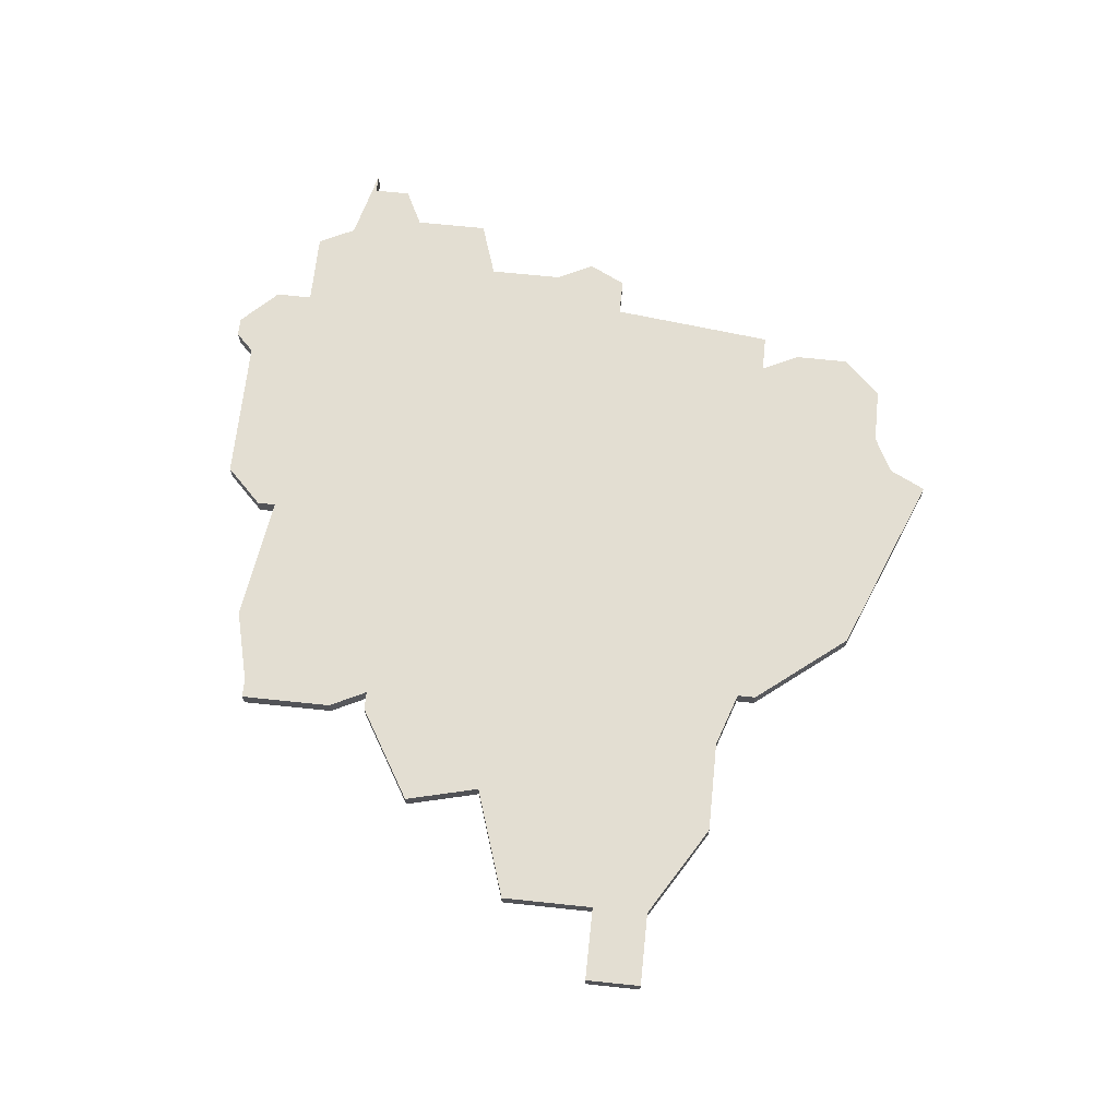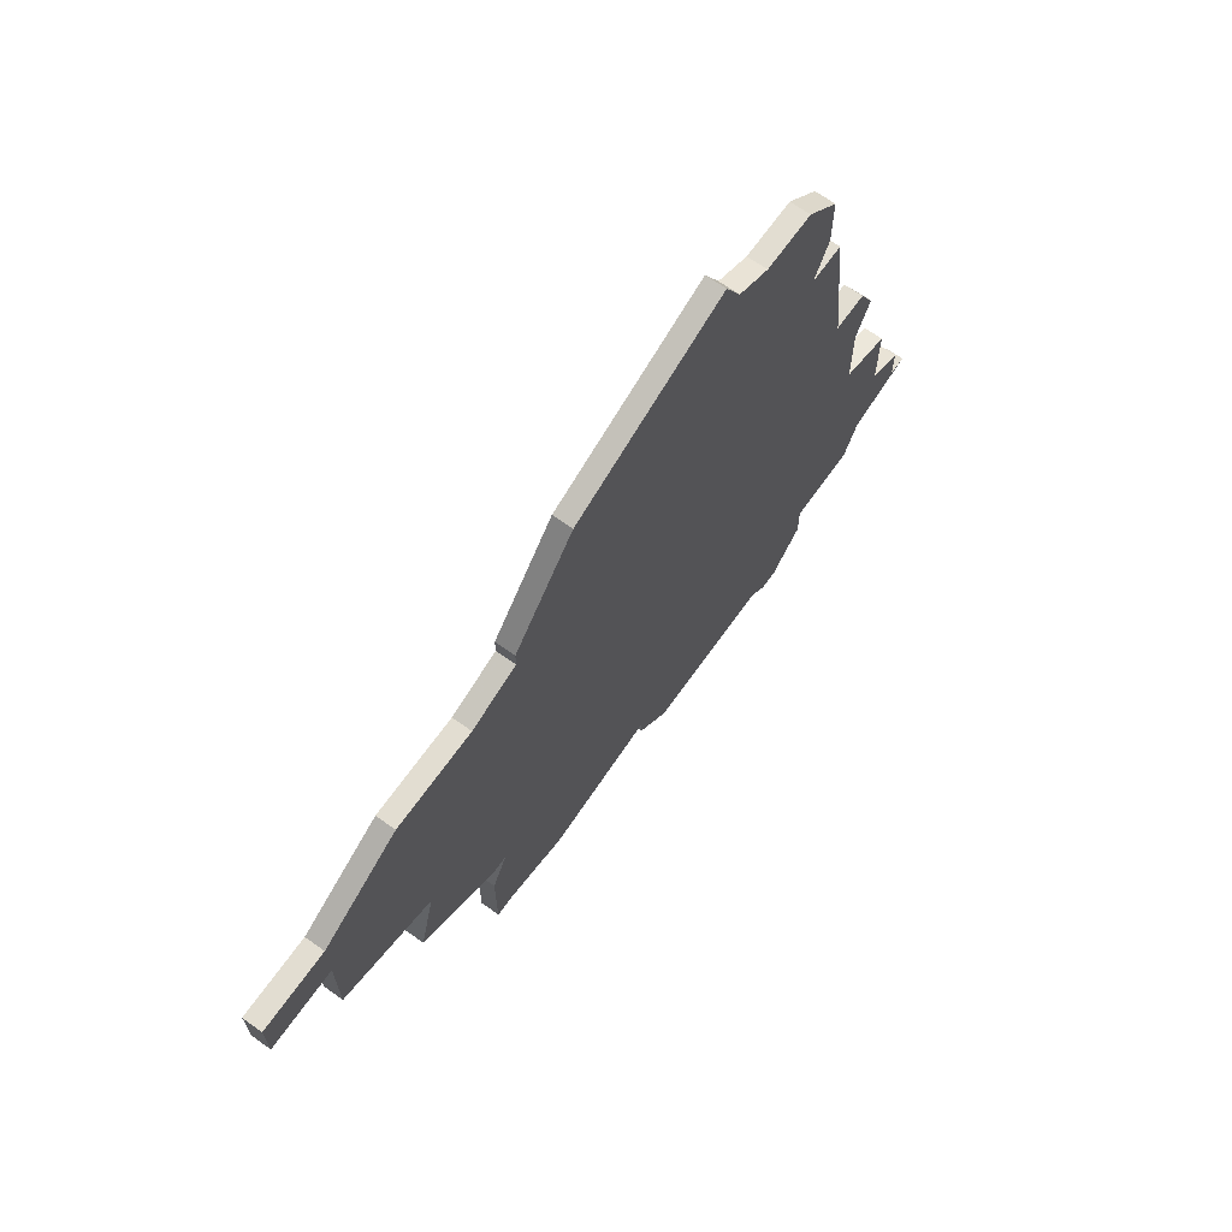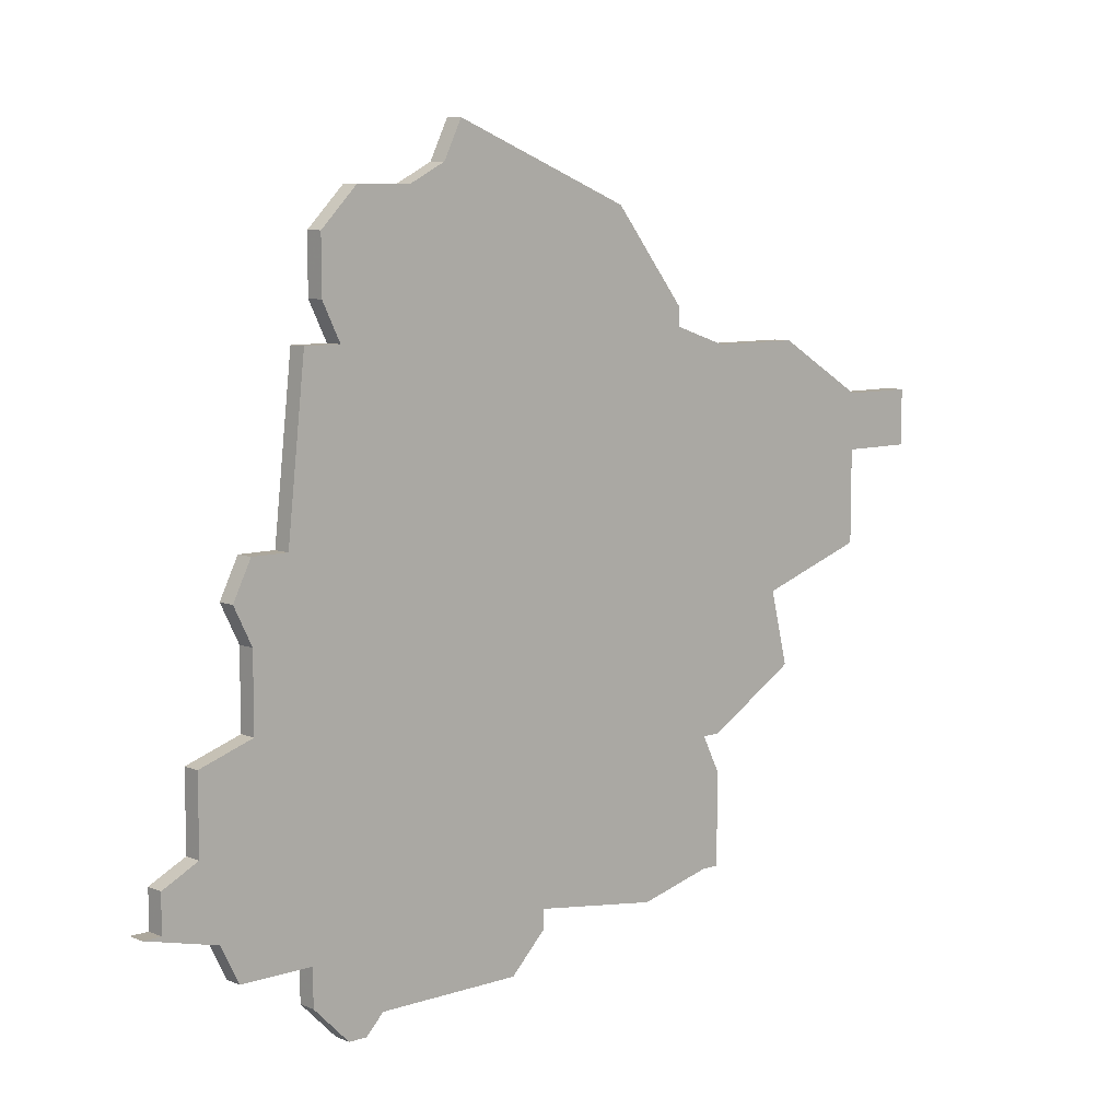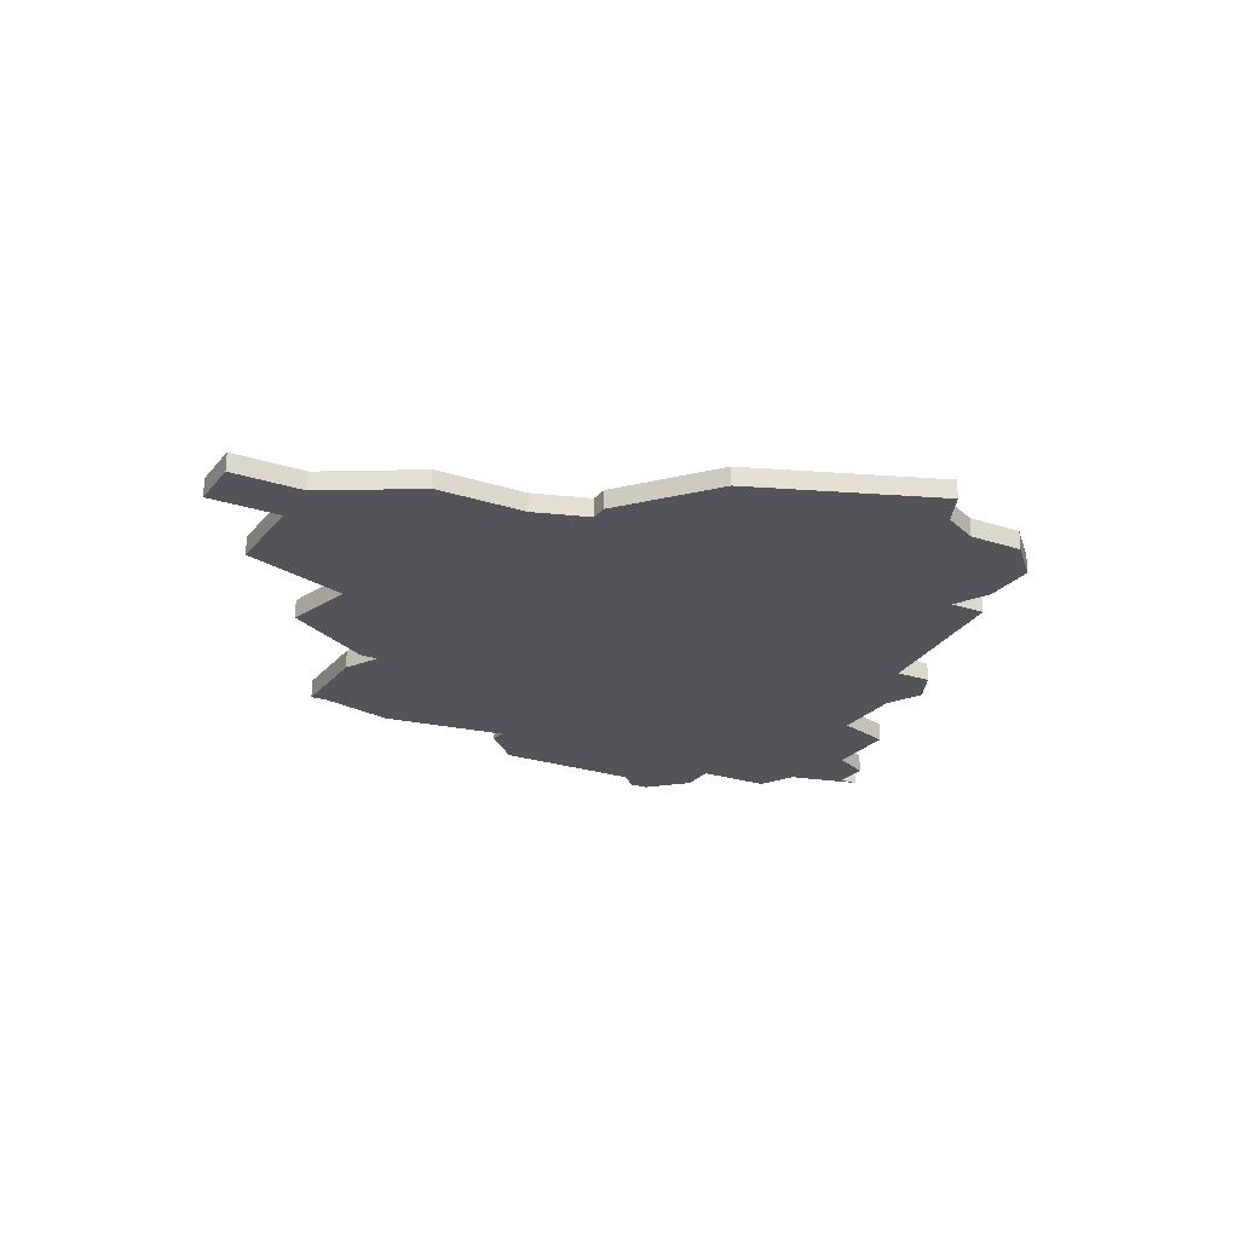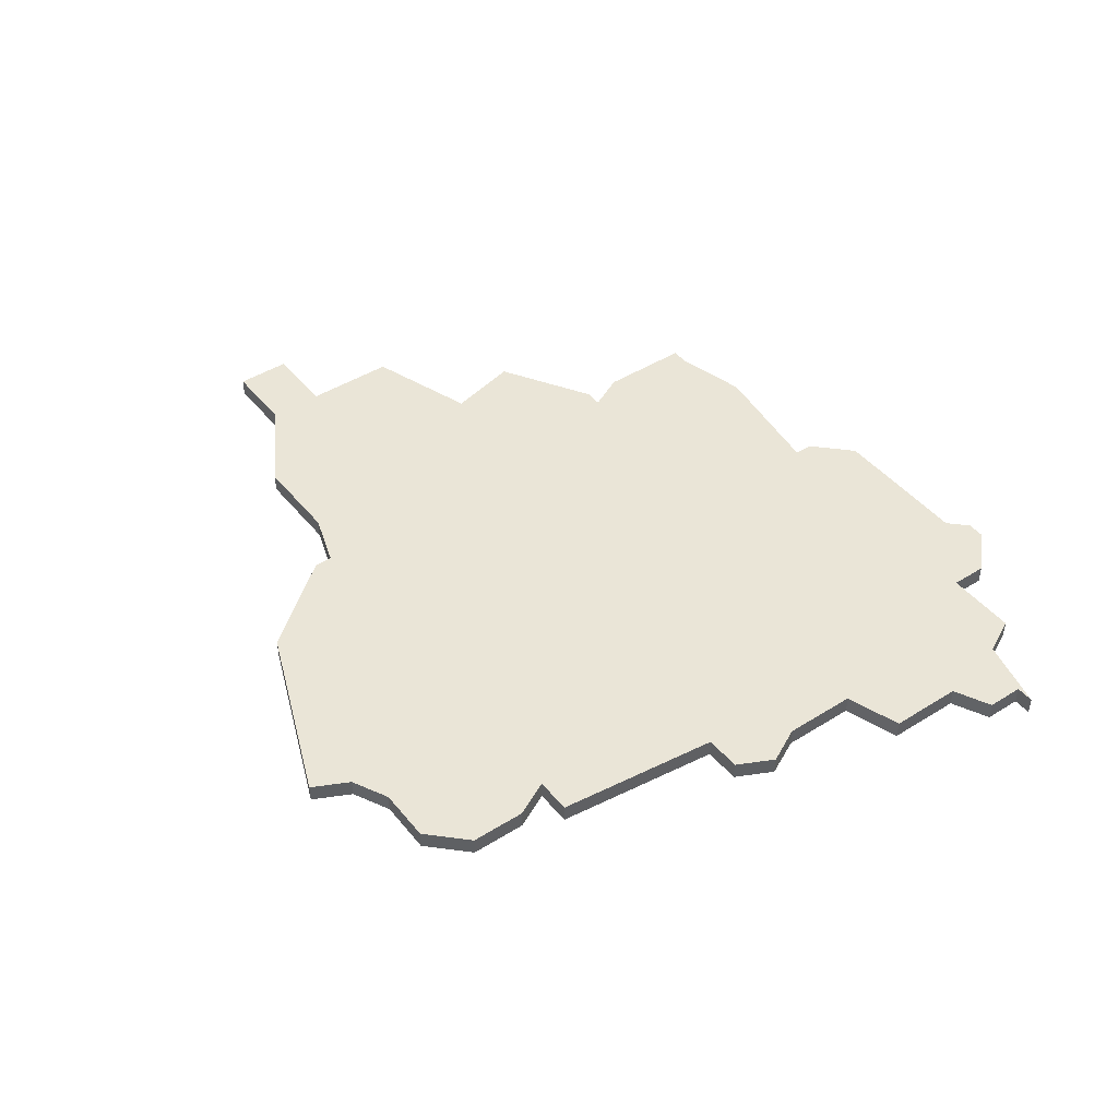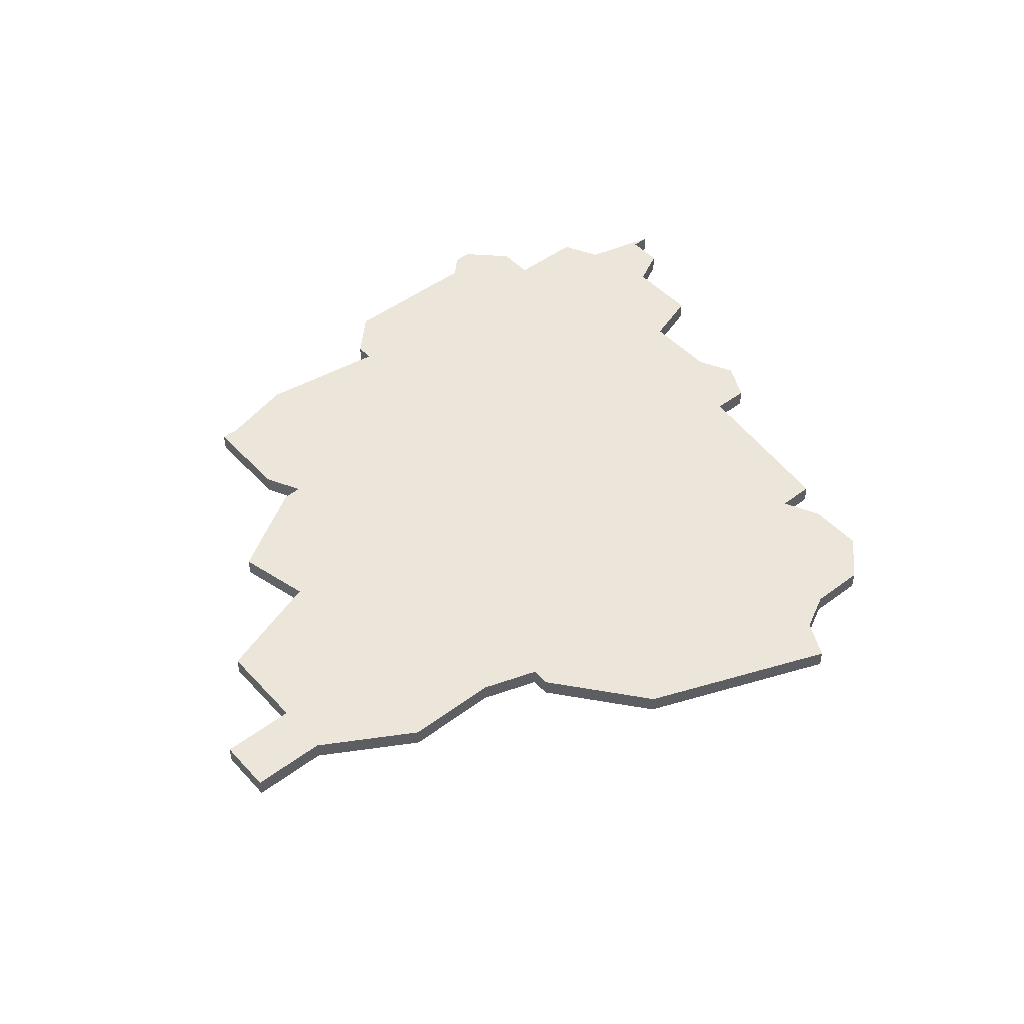
<metadata>
{"format":"obj","ext":"obj","renderer":"f3d","projection":"perspective","resolution":1024,"background":"white","views":[{"elev":67.5,"azim":96.0,"up":"+Z"},{"elev":68.5,"azim":125.5,"up":"+Y"},{"elev":8.3,"azim":-42.1,"up":"+Y"},{"elev":-23.7,"azim":151.0,"up":"+Z"},{"elev":44.4,"azim":-126.2,"up":"+Z"},{"elev":47.7,"azim":139.9,"up":"+Z"}]}
</metadata>
<code>
v 4909 -579 0
v 4908 -581 0
v 4906 -582 0
v 4903 -582 0
v 4901 -584 0
v 4901 -587 0
v 4902 -589 0
v 4900 -589 0
v 4899 -598 0
v 4897 -598 0
v 4896 -600 0
v 4897 -602 0
v 4897 -606 0
v 4894 -607 0
v 4894 -611 0
v 4892 -612 0
v 4892 -614 0
v 4891 -614 0
v 4895 -615 0
v 4896 -617 0
v 4900 -617 0
v 4900 -619 0
v 4902 -621 0
v 4903 -621 0
v 4904 -620 0
v 4912 -620 0
v 4914 -618 0
v 4914 -617 0
v 4921 -618 0
v 4925 -617 0
v 4926 -617 0
v 4926 -612 0
v 4925 -610 0
v 4926 -610 0
v 4931 -607 0
v 4930 -603 0
v 4936 -601 0
v 4936 -596 0
v 4940 -596 0
v 4940 -593 0
v 4936 -593 0
v 4931 -590 0
v 4926 -590 0
v 4923 -589 0
v 4923 -588 0
v 4919 -583 0
v 4909 -579 1
v 4908 -581 1
v 4906 -582 1
v 4903 -582 1
v 4901 -584 1
v 4901 -587 1
v 4902 -589 1
v 4900 -589 1
v 4899 -598 1
v 4897 -598 1
v 4896 -600 1
v 4897 -602 1
v 4897 -606 1
v 4894 -607 1
v 4894 -611 1
v 4892 -612 1
v 4892 -614 1
v 4891 -614 1
v 4895 -615 1
v 4896 -617 1
v 4900 -617 1
v 4900 -619 1
v 4902 -621 1
v 4903 -621 1
v 4904 -620 1
v 4912 -620 1
v 4914 -618 1
v 4914 -617 1
v 4921 -618 1
v 4925 -617 1
v 4926 -617 1
v 4926 -612 1
v 4925 -610 1
v 4926 -610 1
v 4931 -607 1
v 4930 -603 1
v 4936 -601 1
v 4936 -596 1
v 4940 -596 1
v 4940 -593 1
v 4936 -593 1
v 4931 -590 1
v 4926 -590 1
v 4923 -589 1
v 4923 -588 1
v 4919 -583 1
f 2 1 46
f 5 4 3
f 7 6 5
f 9 8 7
f 11 10 9
f 15 14 13
f 17 16 15
f 19 18 17
f 21 20 19
f 23 22 21
f 25 24 23
f 27 26 25
f 30 29 28
f 32 31 30
f 35 34 33
f 38 37 36
f 40 39 38
f 43 42 41
f 46 45 44
f 3 2 46
f 7 5 3
f 12 11 9
f 19 17 15
f 25 23 21
f 28 27 25
f 32 30 28
f 36 35 33
f 41 40 38
f 3 46 44
f 9 7 3
f 13 12 9
f 19 15 13
f 28 25 21
f 33 32 28
f 41 38 36
f 9 3 44
f 19 13 9
f 28 21 19
f 36 33 28
f 43 41 36
f 9 44 43
f 28 19 9
f 43 36 28
f 28 9 43
f 92 47 48
f 49 50 51
f 51 52 53
f 53 54 55
f 55 56 57
f 59 60 61
f 61 62 63
f 63 64 65
f 65 66 67
f 67 68 69
f 69 70 71
f 71 72 73
f 74 75 76
f 76 77 78
f 79 80 81
f 82 83 84
f 84 85 86
f 87 88 89
f 90 91 92
f 92 48 49
f 49 51 53
f 55 57 58
f 61 63 65
f 67 69 71
f 71 73 74
f 74 76 78
f 79 81 82
f 84 86 87
f 90 92 49
f 49 53 55
f 55 58 59
f 59 61 65
f 67 71 74
f 74 78 79
f 82 84 87
f 90 49 55
f 55 59 65
f 65 67 74
f 74 79 82
f 82 87 89
f 89 90 55
f 55 65 74
f 74 82 89
f 89 55 74
f 48 47 2
f 2 47 1
f 49 48 3
f 3 48 2
f 50 49 4
f 4 49 3
f 51 50 5
f 5 50 4
f 52 51 6
f 6 51 5
f 53 52 7
f 7 52 6
f 54 53 8
f 8 53 7
f 55 54 9
f 9 54 8
f 56 55 10
f 10 55 9
f 57 56 11
f 11 56 10
f 58 57 12
f 12 57 11
f 59 58 13
f 13 58 12
f 60 59 14
f 14 59 13
f 61 60 15
f 15 60 14
f 62 61 16
f 16 61 15
f 63 62 17
f 17 62 16
f 64 63 18
f 18 63 17
f 65 64 19
f 19 64 18
f 66 65 20
f 20 65 19
f 67 66 21
f 21 66 20
f 68 67 22
f 22 67 21
f 69 68 23
f 23 68 22
f 70 69 24
f 24 69 23
f 71 70 25
f 25 70 24
f 72 71 26
f 26 71 25
f 73 72 27
f 27 72 26
f 74 73 28
f 28 73 27
f 75 74 29
f 29 74 28
f 76 75 30
f 30 75 29
f 77 76 31
f 31 76 30
f 78 77 32
f 32 77 31
f 79 78 33
f 33 78 32
f 80 79 34
f 34 79 33
f 81 80 35
f 35 80 34
f 82 81 36
f 36 81 35
f 83 82 37
f 37 82 36
f 84 83 38
f 38 83 37
f 85 84 39
f 39 84 38
f 86 85 40
f 40 85 39
f 87 86 41
f 41 86 40
f 88 87 42
f 42 87 41
f 89 88 43
f 43 88 42
f 90 89 44
f 44 89 43
f 91 90 45
f 45 90 44
f 47 92 1
f 1 92 46
f 92 91 46
f 46 91 45

</code>
